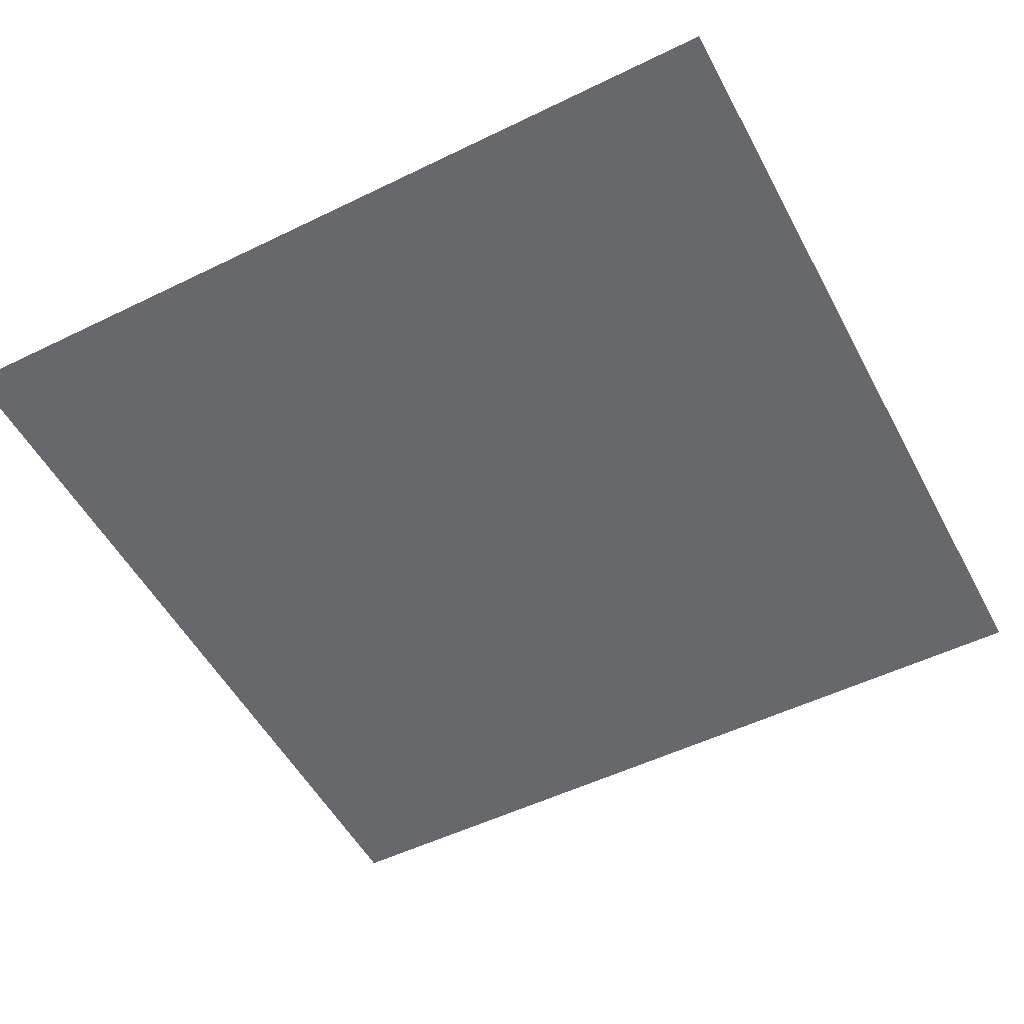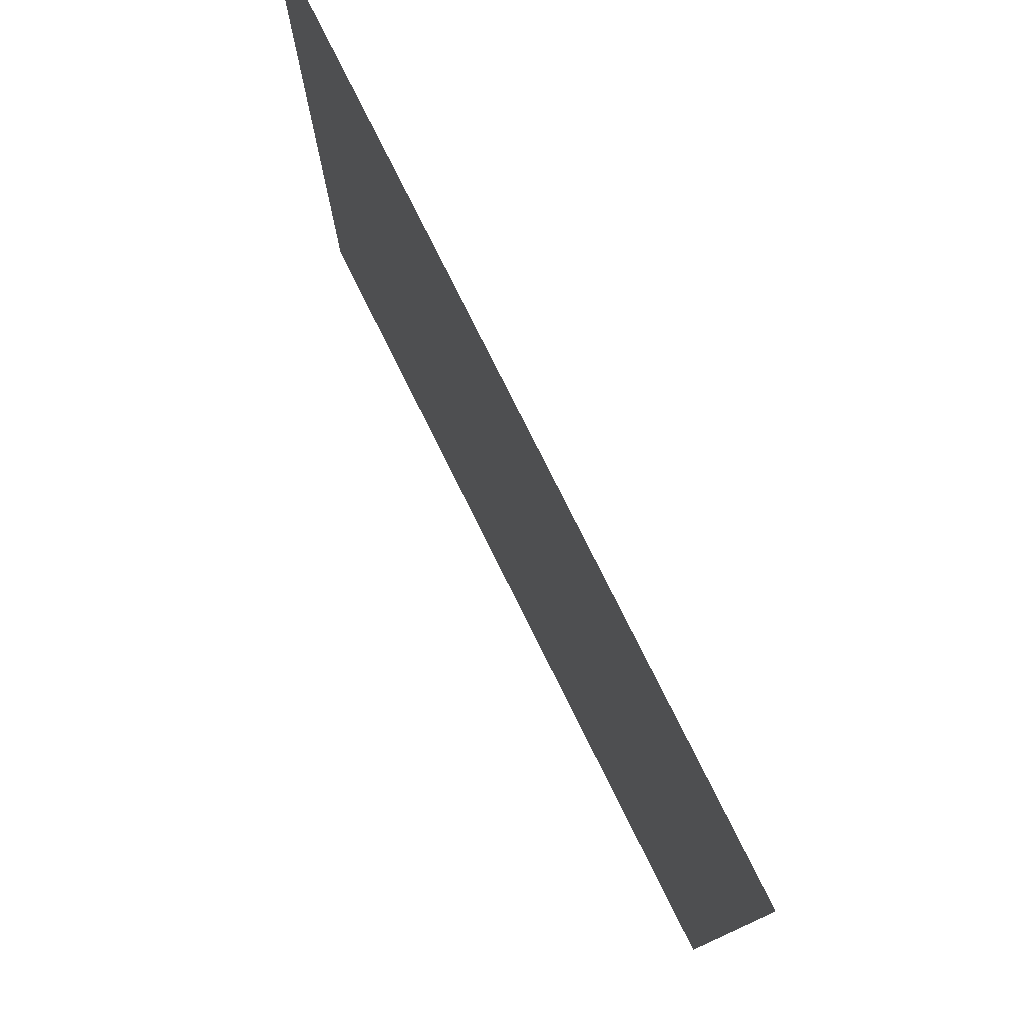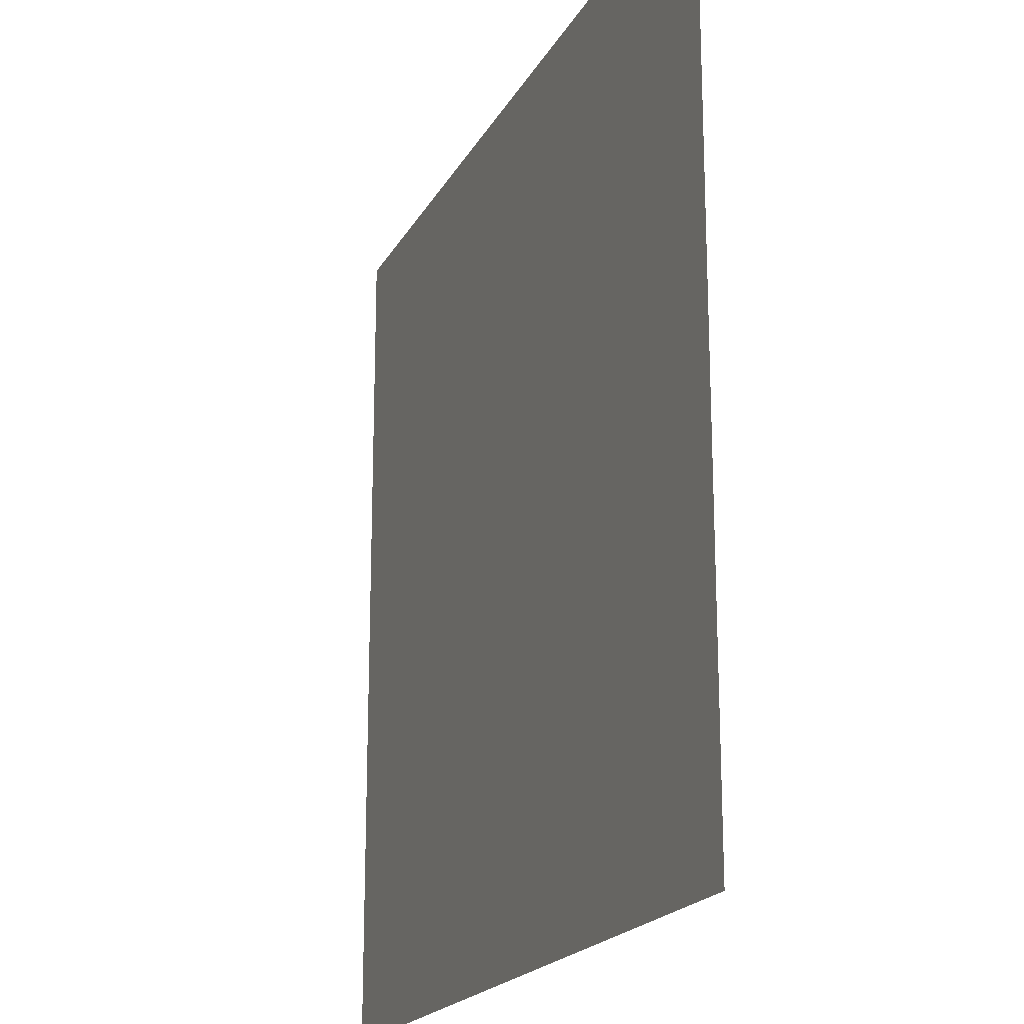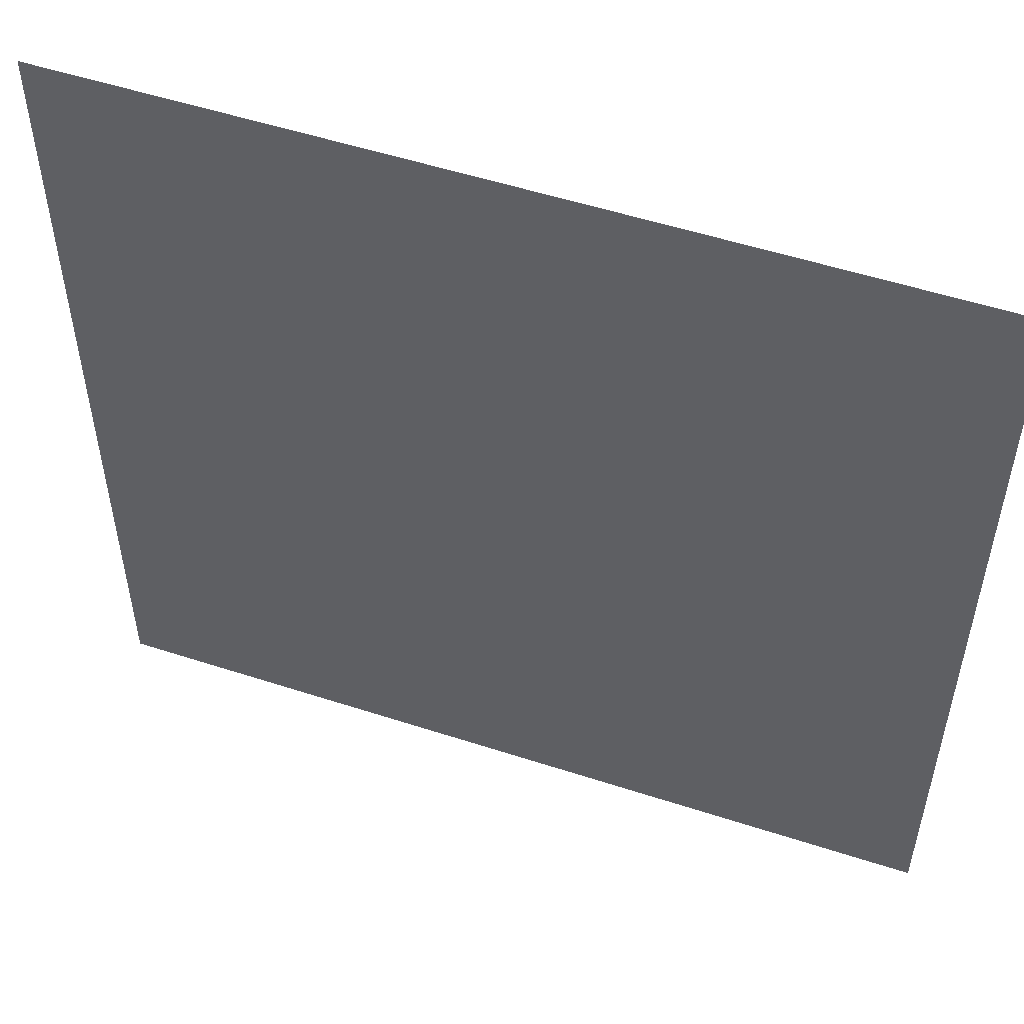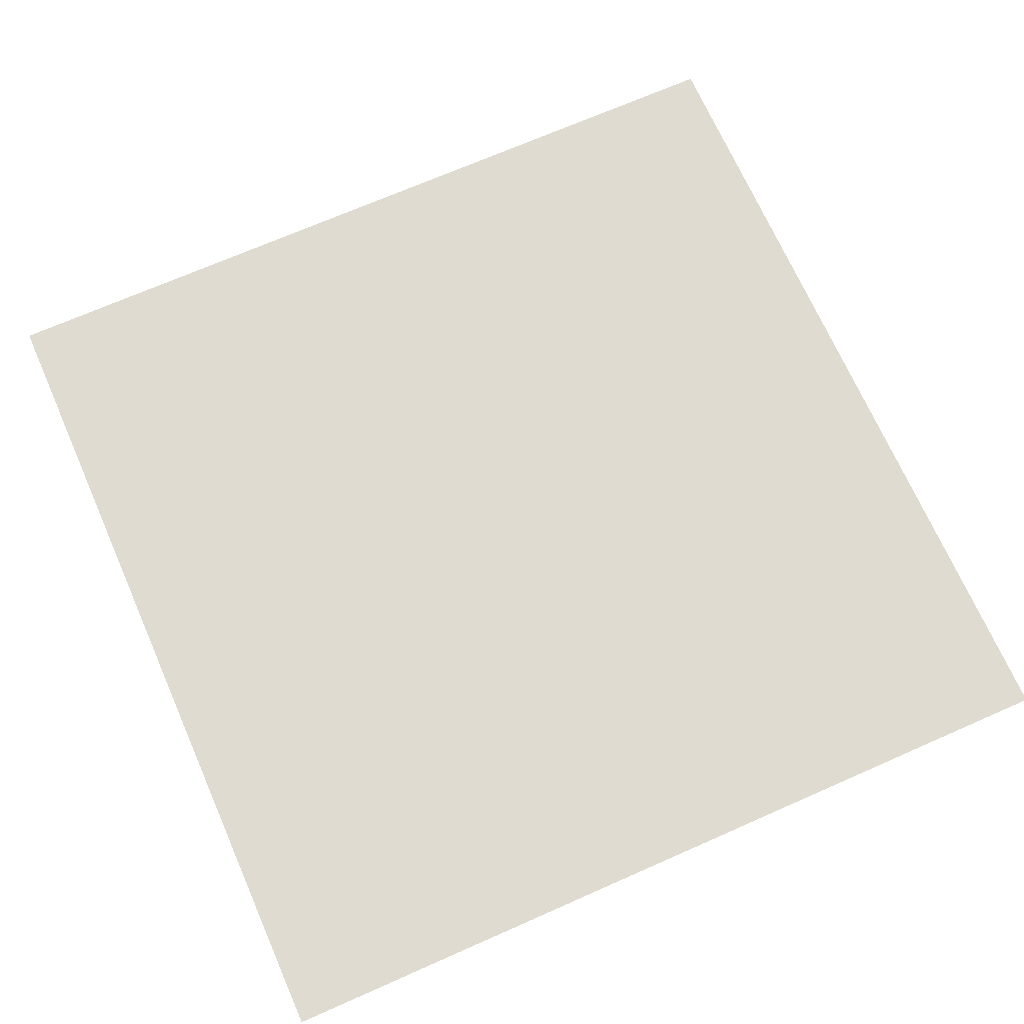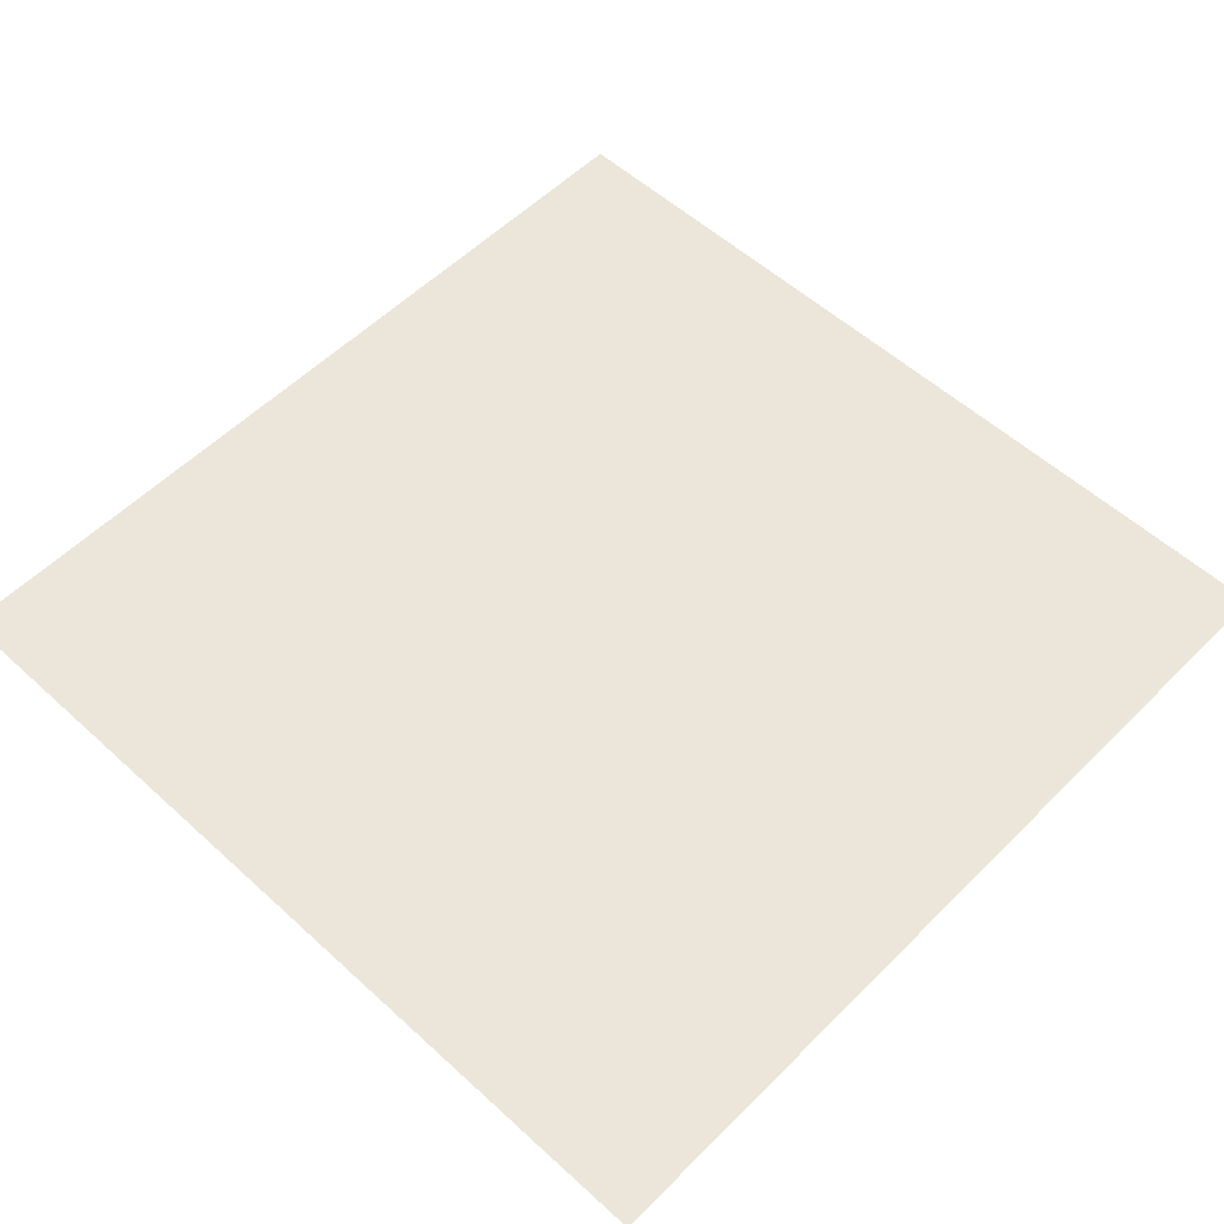
<metadata>
{"format":"obj","ext":"obj","renderer":"f3d","projection":"perspective","resolution":1024,"background":"white","views":[{"elev":-52.4,"azim":-62.3,"up":"+Y"},{"elev":78.4,"azim":-116.5,"up":"+Z"},{"elev":-19.4,"azim":69.2,"up":"+Z"},{"elev":53.3,"azim":19.2,"up":"+Z"},{"elev":70.2,"azim":-23.8,"up":"+Y"},{"elev":55.4,"azim":-46.2,"up":"+Y"}]}
</metadata>
<code>
o Plane
v -1 0 1
v 1 0 1
v -1 0 -1
v 1 0 -1
v -1 0 0
v 0 0 1
v 1 0 0
v 0 0 -1
v 0 0 0
v -0.5 0 0
v -1 0 -0.5
v -0.5 0 0.5
v -0.5 0 1
v -1 0 0.5
v 0.5 0 -0
v 1 0 0.5
v 0.5 0 1
v 0.5 0 -0.5
v 0.5 0 -1
v 1 0 -0.5
v -0 0 -0.5
v -0.5 0 -0.5
v -0.5 0 -1
v 0 0 0.5
v 0.5 0 0.5
v -1 0 0.75
v 0.75 0 1
v 1 0 -0.75
v -0.75 0 -1
v 0.75 0 0.75
v -1 0 -0.25
v -0.25 0 1
v 1 0 0.25
v 0.25 0 -1
v -0.25 0 -0.25
v 0 0 0.75
v -0.25 0 0
v -0.75 0 0.25
v 0.25 0 -0
v 0.75 0 -0.25
v -0 0 -0.75
v -0.75 0 0
v -1 0 -0.75
v -0.25 0 0.75
v -0.75 0 1
v -1 0 0.25
v 0.75 0 -0
v 1 0 0.75
v 0.25 0 1
v 0.25 0 -0.75
v 0.75 0 -1
v 1 0 -0.25
v -0 0 -0.25
v -0.75 0 -0.75
v -0.25 0 -1
v 0 0 0.25
v 0.25 0 0.25
v -0.25 0 0.25
v -0.5 0 0.25
v -0.25 0 0.5
v 0.5 0 -0.25
v 0.25 0 -0.5
v 0.25 0 -0.25
v 0.25 0 0.75
v 0.5 0 0.75
v 0.25 0 0.5
v -0.5 0 -0.25
v -0.75 0 -0.5
v -0.75 0 -0.25
v -0.75 0 0.5
v -0.75 0 0.75
v -0.5 0 0.75
v 0.5 0 0.25
v 0.75 0 0.5
v 0.75 0 0.25
v 0.75 0 -0.5
v 0.75 0 -0.75
v 0.5 0 -0.75
v -0.25 0 -0.75
v -0.5 0 -0.75
v -0.25 0 -0.5
f 10 59 58
f 18 62 61
f 17 65 64
f 22 68 67
f 14 71 70
f 25 74 73
f 20 77 76
f 23 80 79
f 24 56 58
f 10 42 59
f 12 44 60
f 15 47 61
f 18 50 62
f 21 53 63
f 24 36 64
f 17 27 65
f 25 57 66
f 10 37 67
f 22 54 68
f 11 31 69
f 12 38 70
f 14 26 71
f 13 32 72
f 15 39 73
f 25 30 74
f 16 33 75
f 18 40 76
f 20 28 77
f 19 34 78
f 21 41 79
f 23 29 80
f 22 35 81
f 81 53 21
f 81 35 53
f 35 9 53
f 80 54 22
f 80 29 54
f 29 3 54
f 79 55 23
f 79 41 55
f 41 8 55
f 78 50 18
f 78 34 50
f 34 8 50
f 77 51 19
f 77 28 51
f 28 4 51
f 76 52 20
f 76 40 52
f 40 7 52
f 75 47 15
f 75 33 47
f 33 7 47
f 74 48 16
f 74 30 48
f 30 2 48
f 73 57 25
f 73 39 57
f 39 9 57
f 72 44 12
f 72 32 44
f 32 6 44
f 71 45 13
f 71 26 45
f 26 1 45
f 70 46 14
f 70 38 46
f 38 5 46
f 69 42 10
f 69 31 42
f 31 5 42
f 68 43 11
f 68 54 43
f 54 3 43
f 67 35 22
f 67 37 35
f 37 9 35
f 66 56 24
f 66 57 56
f 57 9 56
f 65 30 25
f 65 27 30
f 27 2 30
f 64 49 17
f 64 36 49
f 36 6 49
f 63 39 15
f 63 53 39
f 53 9 39
f 62 41 21
f 62 50 41
f 50 8 41
f 61 40 18
f 61 47 40
f 47 7 40
f 60 36 24
f 60 44 36
f 44 6 36
f 59 38 12
f 59 42 38
f 42 5 38
f 58 37 10
f 58 56 37
f 56 9 37
f 79 81 21
f 79 80 81
f 80 22 81
f 76 78 18
f 76 77 78
f 77 19 78
f 73 75 15
f 73 74 75
f 74 16 75
f 70 72 12
f 70 71 72
f 71 13 72
f 67 69 10
f 67 68 69
f 68 11 69
f 64 66 24
f 64 65 66
f 65 25 66
f 61 63 15
f 61 62 63
f 62 21 63
f 58 60 24
f 58 59 60
f 59 12 60

</code>
